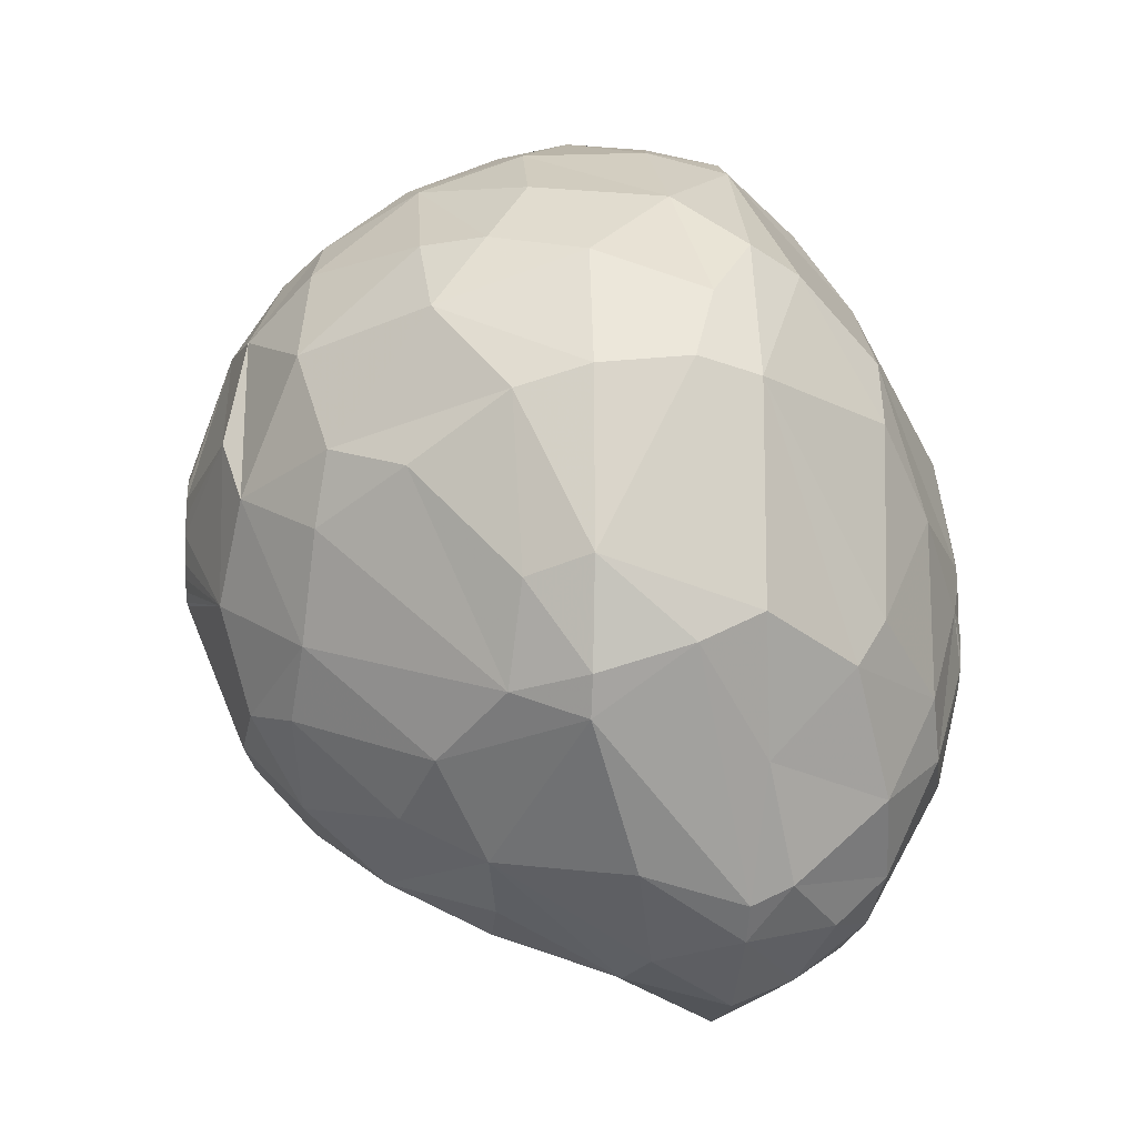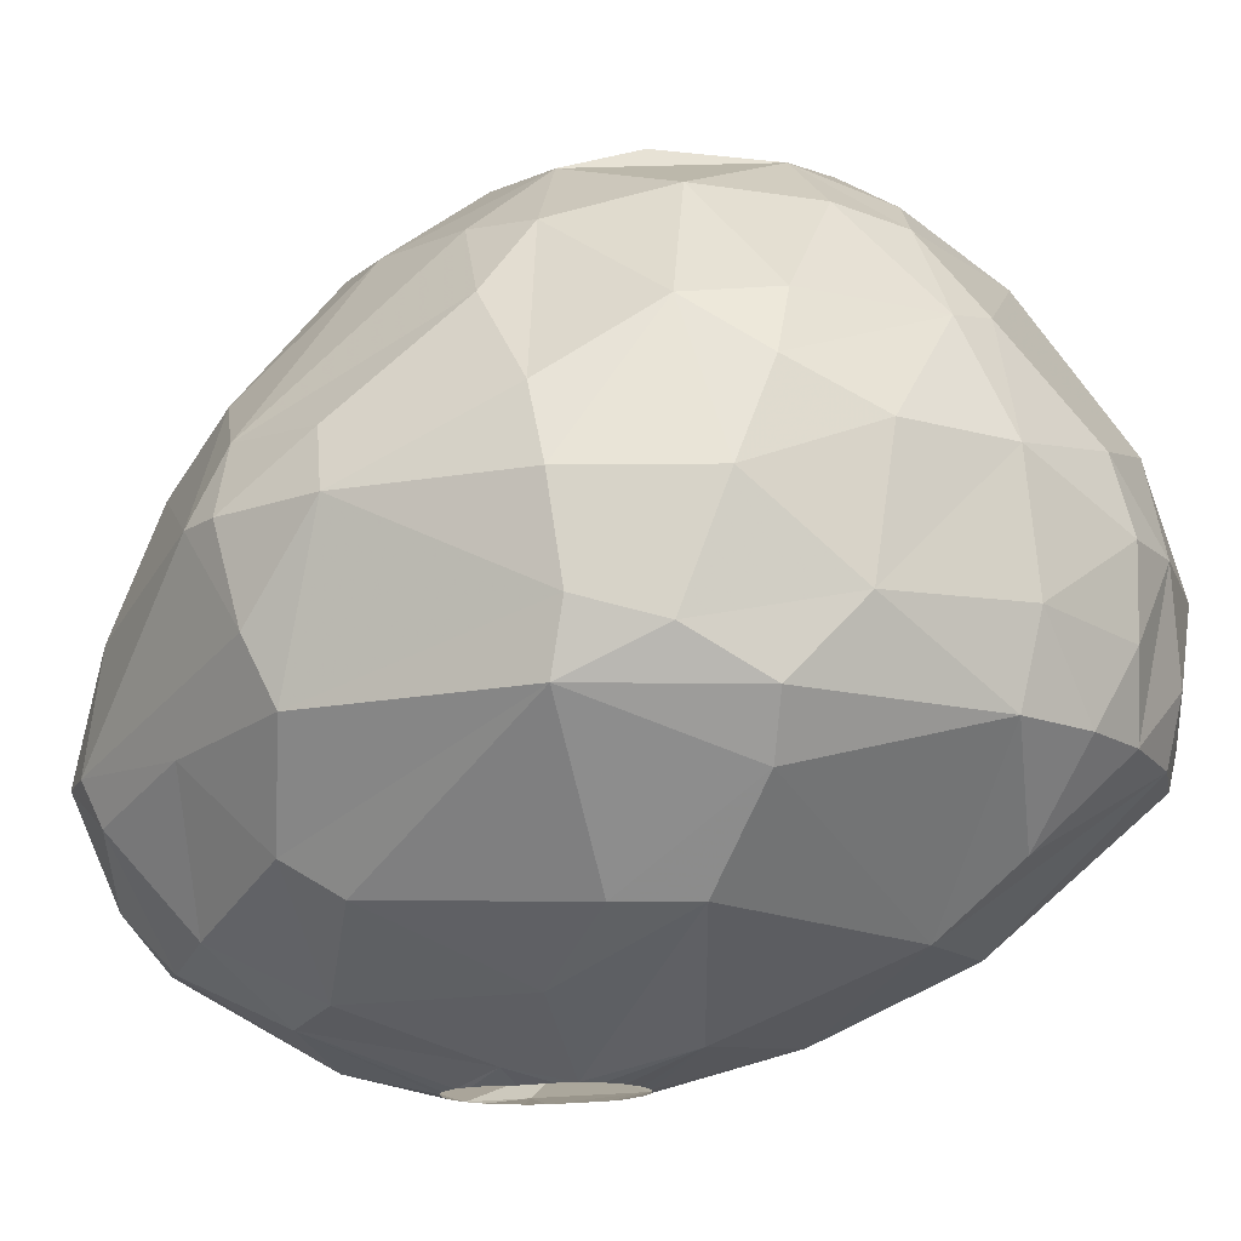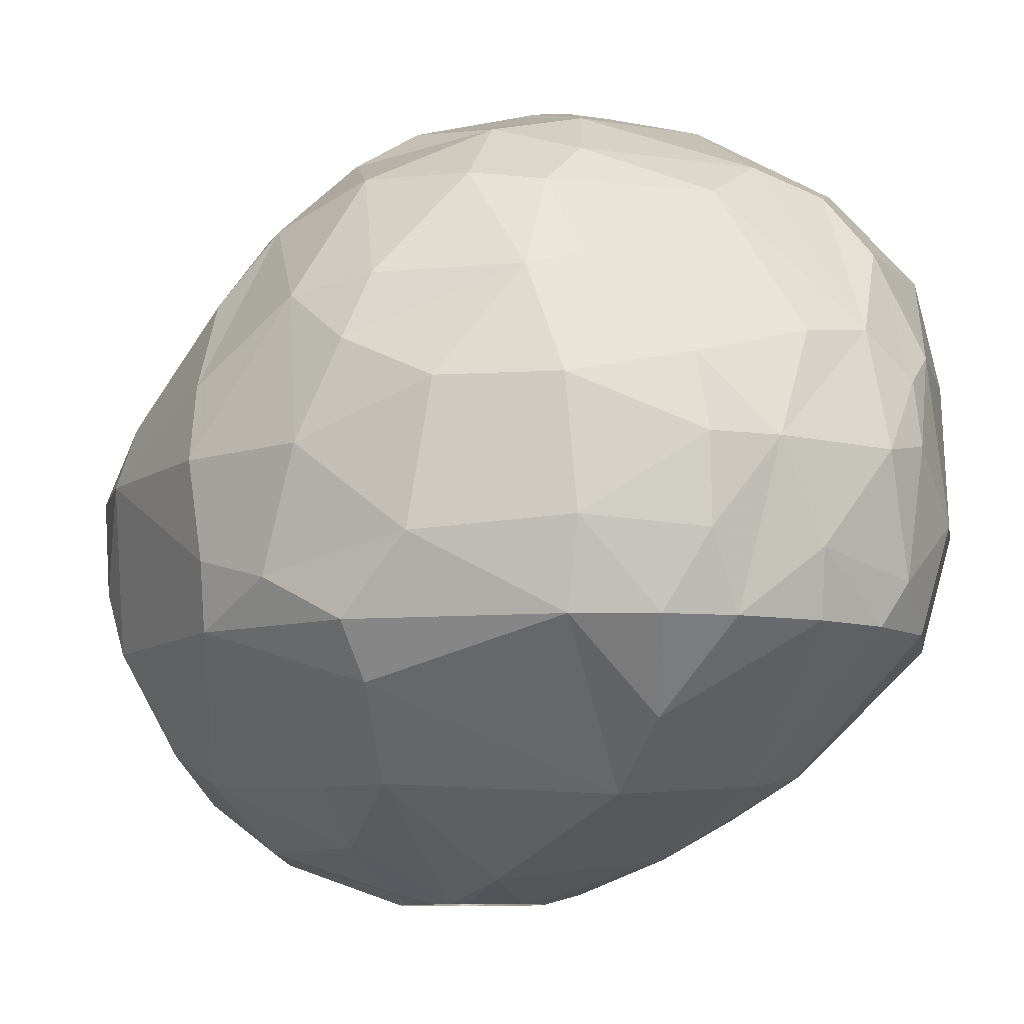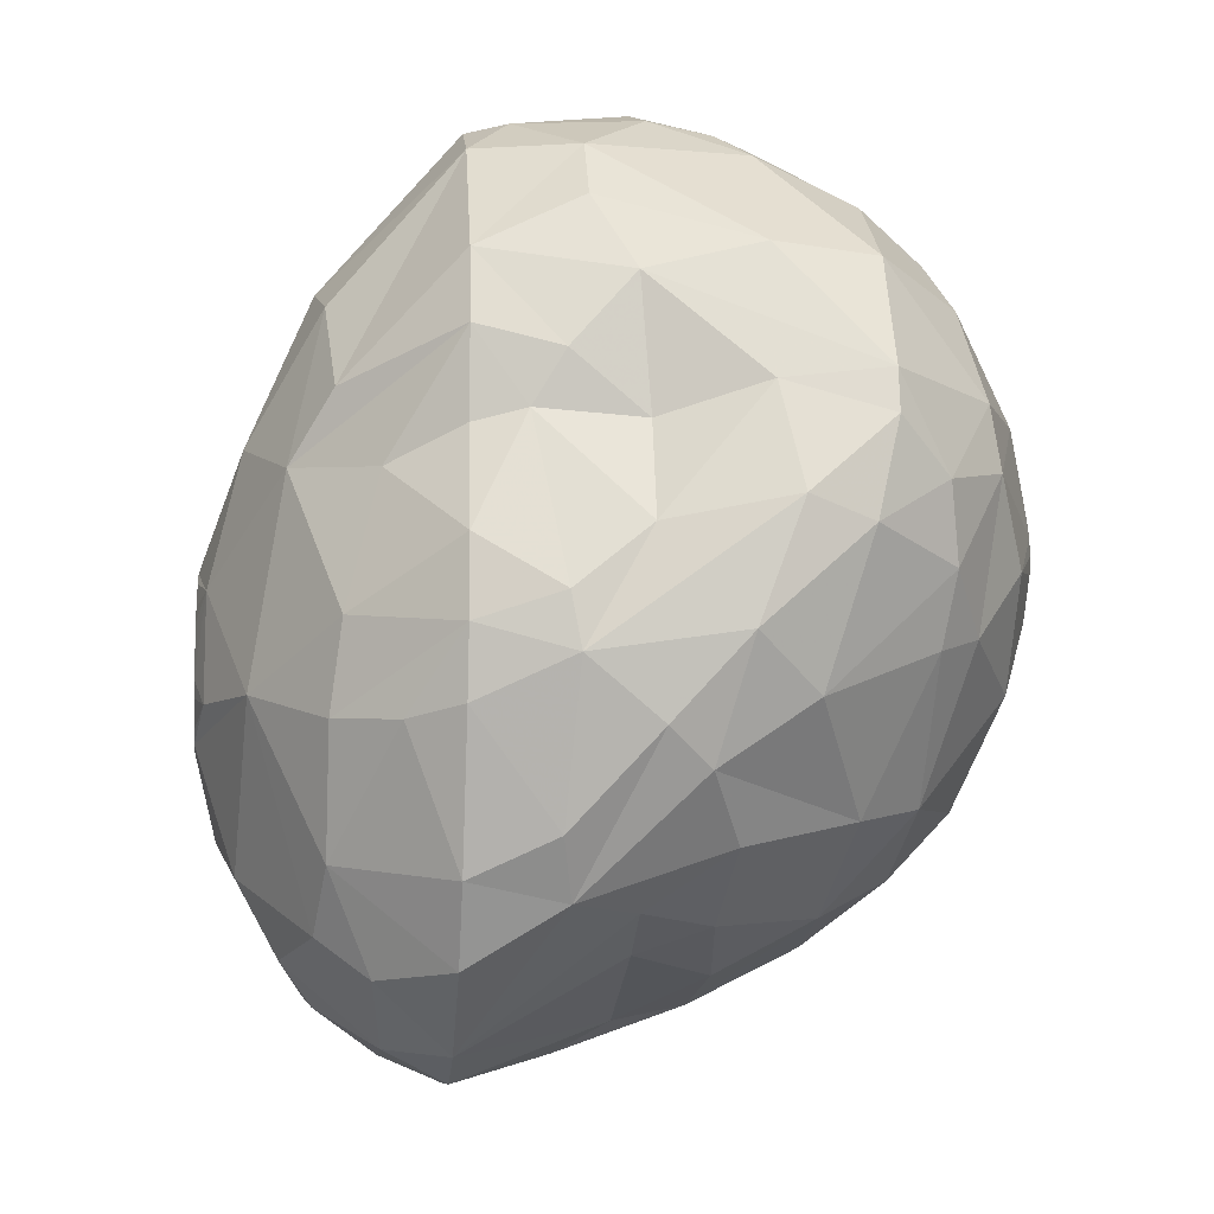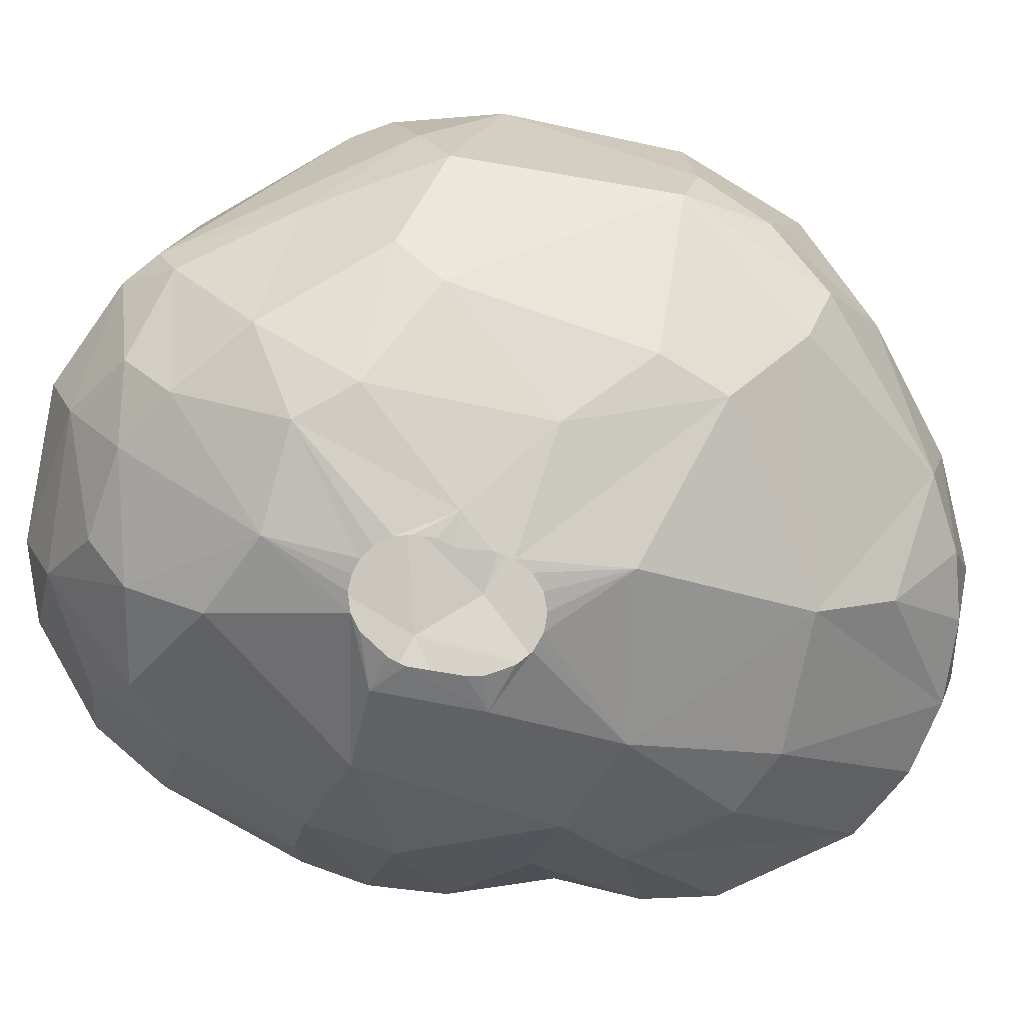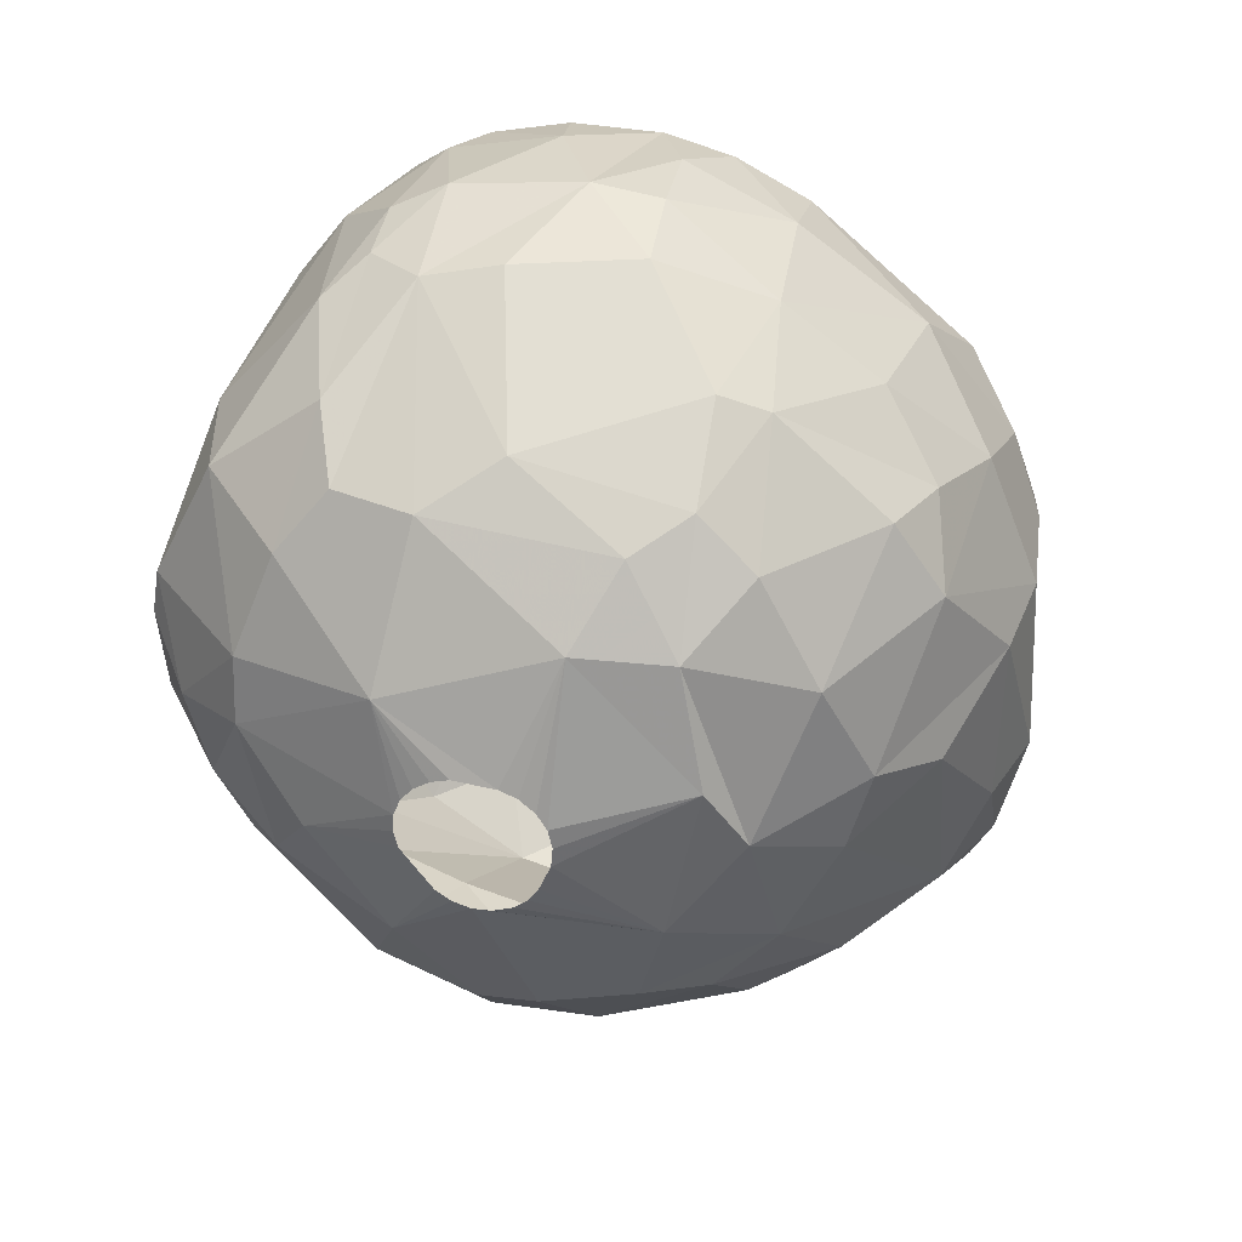
<metadata>
{"format":"obj","ext":"obj","renderer":"f3d","projection":"perspective","resolution":1024,"background":"white","views":[{"elev":-12.8,"azim":85.8,"up":"+Y"},{"elev":-15.7,"azim":112.9,"up":"+Z"},{"elev":-9.0,"azim":152.7,"up":"+Z"},{"elev":-11.1,"azim":-95.7,"up":"+Y"},{"elev":-74.7,"azim":80.5,"up":"+Z"},{"elev":34.9,"azim":12.6,"up":"+Y"}]}
</metadata>
<code>
v 233.8 165.7 47.1
v 234.1 162.4 45.9
v 234.2 165.1 48.9
v 234.2 167.8 49.5
v 234.2 163.3 41.4
v 234.3 161.8 41.7
v 234.4 165 43.5
v 234.4 169.1 49.5
v 234.5 168.7 46.5
v 234.7 160.1 43.8
v 234.8 162.6 39
v 234.8 164.8 39
v 235.2 160.6 39
v 235.2 169.6 41.4
v 235.3 171.7 43.2
v 235.3 172.5 46.5
v 235.3 167.9 43.5
v 235.4 166.5 51
v 235.4 161 47.7
v 235.4 159.1 45
v 235.5 168.1 40.5
v 235.6 170.3 39
v 235.8 167.8 39
v 235.9 157.6 41.4
v 236.1 172.4 39
v 236.1 172.5 49.5
v 236.1 173.9 42
v 236.1 164.4 51.3
v 236.2 160.4 37.5
v 236.8 156.5 39
v 237 162.4 51
v 237 166.9 36.9
v 237.1 163.1 36
v 237.1 156 41.7
v 237.3 157.5 45.9
v 237.4 169 52.5
v 237.4 167.2 52.8
v 237.5 175.7 42
v 237.7 160.6 35.7
v 238 162.9 52.2
v 238.1 169.2 35.7
v 238.2 175.8 46.5
v 238.2 154.4 39
v 238.3 155.9 43.5
v 238.4 171.8 51.9
v 238.6 175.8 39
v 238.8 158.3 49.2
v 239.1 174.7 49.5
v 239.2 157.1 35.7
v 239.2 167.3 34.5
v 239.2 176.7 45.6
v 239.2 177.1 43.8
v 239.3 165 53.7
v 239.8 173.4 51.3
v 239.8 177.1 40.2
v 239.9 155.7 45.6
v 240 171.9 35.4
v 240.1 154.3 36.9
v 240.2 158.8 51
v 240.3 161.6 33.6
v 240.4 155 43.5
v 240.6 177 39
v 240.7 177.7 43.5
v 240.8 176.9 46.8
v 240.9 155.4 35.4
v 241 152.4 39
v 241.4 169.4 54
v 241.5 162.1 53.7
v 241.9 156.1 48.6
v 241.9 172.8 35.1
v 241.9 166 54.6
v 242 166.5 54.6
v 242 173.4 51.9
v 242.1 165.5 54.6
v 242.2 168.5 33.3
v 242.2 167 54.6
v 242.5 167.4 54.6
v 242.7 164.8 32.4
v 242.8 177.5 39
v 242.8 161.7 32.4
v 242.9 177.3 46.5
v 242.9 167.7 54.6
v 242.9 164.3 54.6
v 243 154.7 45.9
v 243 152.7 37.2
v 243 178 40.8
v 243.2 157.3 50.7
v 243.2 151.8 39
v 243.3 159.1 52.5
v 243.4 164.1 54.6
v 243.4 167.8 54.6
v 243.7 164.1 32.1
v 243.7 162.5 32.1
v 243.8 164.5 32.1
v 243.8 155.1 34.5
v 243.8 157.2 33.3
v 243.8 163.9 54.6
v 243.9 162 32.1
v 244 174.6 50.7
v 244.2 165.2 32.1
v 244.3 178.2 43.5
v 244.4 163.9 54.6
v 244.4 161.2 32.1
v 244.6 167.7 54.6
v 244.6 165.6 32.1
v 244.7 153.9 35.4
v 244.9 160.9 32.1
v 244.9 164.1 54.6
v 245 159.5 52.8
v 245.1 167.5 54.6
v 245.1 155.6 48.6
v 245.2 165.8 32.1
v 245.2 177.5 39
v 245.3 164.4 54.6
v 245.4 160.8 32.1
v 245.5 167.2 54.6
v 245.6 164.8 54.6
v 245.6 153.6 43.5
v 245.7 165.8 32.1
v 245.8 166.7 54.6
v 245.9 160.8 32.1
v 245.9 165.6 54.6
v 245.9 166.2 54.6
v 246 154.1 45.6
v 246 170.9 53.4
v 246 172.8 34.8
v 246.2 177.8 41.1
v 246.2 157.6 51
v 246.2 175.2 36.6
v 246.2 165.6 32.1
v 246.2 177.9 43.5
v 246.3 177.3 45.6
v 246.3 158.4 32.7
v 246.3 161 32.1
v 246.7 165.2 32.1
v 246.7 161.2 32.1
v 246.9 164.8 32.1
v 247 163.2 32.1
v 247 161.7 32.1
v 247 167.8 32.7
v 247 164.2 32.1
v 247.1 152.8 42
v 247.1 172.9 51.9
v 247.1 177 39
v 247.1 162.2 32.1
v 247.1 162.8 32.1
v 247.3 154.4 35.1
v 247.6 152.8 37.2
v 247.6 160 52.5
v 247.7 152 39
v 247.9 163.2 32.4
v 248.4 163 53.4
v 248.5 175.4 48.3
v 248.5 154.5 45.6
v 248.5 173.6 50.7
v 248.6 170.7 52.8
v 249.1 155.5 34.8
v 249.2 175.9 39
v 249.2 176.5 41.4
v 249.2 158.7 33.3
v 249.3 159.6 51.3
v 249.3 153.1 41.4
v 249.3 167.4 53.4
v 249.3 154.1 36.3
v 249.4 176.2 45
v 249.7 156.9 48.3
v 249.8 174.9 48
v 250.1 172.2 51
v 250.2 165.4 33.6
v 250.4 165.6 52.8
v 250.4 160.2 33.6
v 250.5 155.6 45.9
v 250.8 153.5 39
v 250.9 161.4 51
v 251.2 157.3 35.1
v 251.2 169.6 35.1
v 251.6 154.9 37.8
v 251.7 154.4 39
v 251.7 169.3 51.3
v 252.1 167.6 35.1
v 252.1 158.1 47.4
v 252.1 174.3 45
v 252.2 155.1 42
v 252.4 164.3 50.7
v 252.6 173.9 41.1
v 252.7 171.7 37.5
v 252.8 172.2 48
v 252.9 161.9 35.4
v 253 166.3 50.4
v 253.6 160.5 36.3
v 253.6 158 38.7
v 253.6 172.2 39
v 253.7 172.2 46.2
v 254.2 170.1 47.7
v 254.4 159.6 45.6
v 254.5 165.6 48.3
v 254.7 171.6 43.5
v 255 158.8 43.5
v 255 170.4 40.2
v 255.6 161.6 39
v 255.6 162.3 45.3
v 255.6 167.9 39
v 255.6 159.8 43.5
v 255.7 167.4 45.6
v 255.8 160.7 40.8
v 255.9 168.3 40.8
v 256.1 168 43.5
v 256.4 162.9 43.5
g foo
f 155 167 153
f 168 187 167
f 189 194 179
f 172 183 198
f 124 118 142
f 55 62 46
f 144 113 127
f 96 60 107
f 60 78 80
f 176 137 140
f 169 137 176
f 169 171 151
f 95 96 133
f 50 78 60
f 50 75 78
f 57 75 50
f 126 140 75
f 157 160 175
f 157 133 160
f 147 133 157
f 95 133 147
f 65 60 96
f 70 75 57
f 70 126 75
f 176 140 126
f 180 169 176
f 65 96 95
f 175 160 171
f 33 50 60
f 188 169 180
f 188 171 169
f 106 95 147
f 49 60 65
f 39 60 49
f 57 50 41
f 164 147 157
f 33 60 39
f 190 171 188
f 190 175 171
f 32 50 33
f 186 176 126
f 79 126 70
f 129 126 79
f 158 126 129
f 186 126 158
f 22 50 32
f 22 41 50
f 180 176 186
f 188 180 202
f 177 164 157
f 148 147 164
f 106 147 148
f 85 95 106
f 85 65 95
f 58 65 85
f 58 49 65
f 29 39 49
f 11 39 29
f 11 33 39
f 46 57 41
f 46 70 57
f 192 186 158
f 190 188 202
f 177 157 175
f 85 106 148
f 62 70 46
f 202 180 186
f 191 177 175
f 43 49 58
f 30 49 43
f 12 33 11
f 12 32 33
f 25 41 22
f 25 46 41
f 62 79 70
f 191 175 190
f 13 11 29
f 22 32 23
f 200 190 202
f 30 29 49
f 13 29 30
f 158 129 144
f 191 190 200
f 173 164 177
f 148 164 173
f 88 85 148
f 113 129 79
f 144 129 113
f 173 177 178
f 66 85 88
f 66 58 85
f 43 58 66
f 12 23 32
f 202 186 192
f 150 88 148
f 178 177 191
f 150 148 173
f 86 113 79
f 199 202 192
f 206 202 199
f 200 202 206
f 191 200 205
f 12 11 5
f 23 12 21
f 159 158 144
f 185 158 159
f 185 192 158
f 178 191 205
f 34 30 43
f 34 24 30
f 6 11 13
f 5 11 6
f 21 22 23
f 38 46 25
f 38 55 46
f 86 62 55
f 86 79 62
f 66 88 118
f 34 43 66
f 208 200 206
f 208 205 200
f 183 173 178
f 24 13 30
f 27 38 25
f 6 13 24
f 21 12 5
f 14 22 21
f 14 25 22
f 162 150 173
f 142 150 162
f 142 88 150
f 118 88 142
f 199 192 185
f 101 113 86
f 127 113 101
f 198 178 205
f 183 178 198
f 162 173 183
f 15 25 14
f 27 25 15
f 52 55 38
f 63 55 52
f 63 86 55
f 159 144 127
f 197 206 199
f 198 205 203
f 44 34 66
f 197 199 185
f 207 206 197
f 61 66 118
f 10 24 34
f 7 21 5
f 63 101 86
f 208 206 207
f 172 162 183
f 61 44 66
f 20 34 35
f 20 10 34
f 10 6 24
f 7 5 6
f 17 21 7
f 17 14 21
f 131 127 101
f 131 159 127
f 185 159 165
f 142 162 172
f 35 34 44
f 203 205 208
f 15 14 17
f 165 159 131
f 182 185 165
f 197 185 182
f 132 131 101
f 84 61 118
f 44 61 56
f 51 63 52
f 204 208 207
f 195 198 203
f 84 118 124
f 9 15 17
f 16 27 15
f 194 197 193
f 194 207 197
f 201 208 204
f 201 203 208
f 172 198 181
f 154 142 172
f 2 10 20
f 2 6 10
f 1 6 2
f 1 7 6
f 9 7 1
f 9 17 7
f 16 38 27
f 42 52 38
f 51 52 42
f 194 204 207
f 154 124 142
f 56 61 84
f 35 44 56
f 64 63 51
f 64 101 63
f 81 101 64
f 81 132 101
f 132 165 131
f 42 38 16
f 193 197 182
f 201 195 203
f 195 181 198
f 8 15 9
f 8 16 15
f 167 182 165
f 167 193 182
f 196 201 204
f 47 20 35
f 187 194 193
f 111 124 154
f 47 35 56
f 19 20 47
f 19 2 20
f 3 1 2
f 26 16 8
f 26 42 16
f 48 51 42
f 48 64 51
f 153 165 132
f 167 165 153
f 187 193 167
f 195 201 196
f 166 172 181
f 153 132 81
f 111 154 172
f 69 84 124
f 56 84 69
f 19 3 2
f 4 9 1
f 4 8 9
f 174 181 195
f 111 69 124
f 69 47 56
f 4 1 3
f 189 196 204
f 166 111 172
f 99 81 64
f 99 153 81
f 184 195 196
f 161 181 174
f 161 166 181
f 31 19 47
f 48 42 26
f 189 204 194
f 174 195 184
f 28 19 31
f 28 3 19
f 155 153 99
f 179 194 187
f 184 196 189
f 80 103 107
f 80 98 103
f 80 93 98
f 78 93 80
f 78 92 93
f 78 94 92
f 78 100 94
f 105 100 78
f 140 119 112
f 140 130 119
f 140 135 130
f 137 135 140
f 151 141 137
f 151 138 141
f 151 146 138
f 151 145 146
f 151 139 145
f 160 139 151
f 160 136 139
f 160 134 136
f 133 134 160
f 133 121 134
f 133 115 121
f 107 115 133
f 75 105 78
f 75 112 105
f 169 151 137
f 96 107 133
f 60 80 107
f 140 112 75
f 171 160 151
f 74 68 83
f 74 53 68
f 71 53 74
f 72 53 71
f 76 67 72
f 77 67 76
f 82 67 77
f 91 67 82
f 104 67 91
f 104 125 67
f 110 125 104
f 116 125 110
f 120 125 116
f 120 163 125
f 123 163 120
f 122 163 123
f 122 152 163
f 117 152 122
f 114 152 117
f 108 152 114
f 102 152 108
f 102 97 152
f 90 68 97
f 83 68 90
f 72 37 53
f 72 67 37
f 97 68 109
f 163 156 125
f 152 109 149
f 97 109 152
f 53 40 68
f 67 36 37
f 67 73 45
f 53 37 40
f 67 45 36
f 125 73 67
f 125 156 143
f 152 170 163
f 68 89 109
f 45 73 54
f 143 73 125
f 163 170 156
f 149 174 152
f 156 155 143
f 152 174 170
f 68 40 59
f 37 28 40
f 37 18 28
f 37 36 18
f 170 179 156
f 149 161 174
f 109 89 128
f 156 179 168
f 170 184 189
f 170 174 184
f 109 128 149
f 89 59 87
f 68 59 89
f 40 28 31
f 143 99 73
f 156 168 155
f 170 189 179
f 149 128 161
f 40 31 59
f 36 45 26
f 143 155 99
f 89 87 128
f 18 3 28
f 36 26 8
f 128 166 161
f 36 8 18
f 54 48 45
f 87 111 128
f 18 4 3
f 8 4 18
f 73 64 54
f 99 64 73
f 59 69 87
f 59 47 69
f 45 48 26
f 54 64 48
f 168 167 155
f 179 187 168
f 128 111 166
f 87 69 111
f 59 31 47
g

</code>
